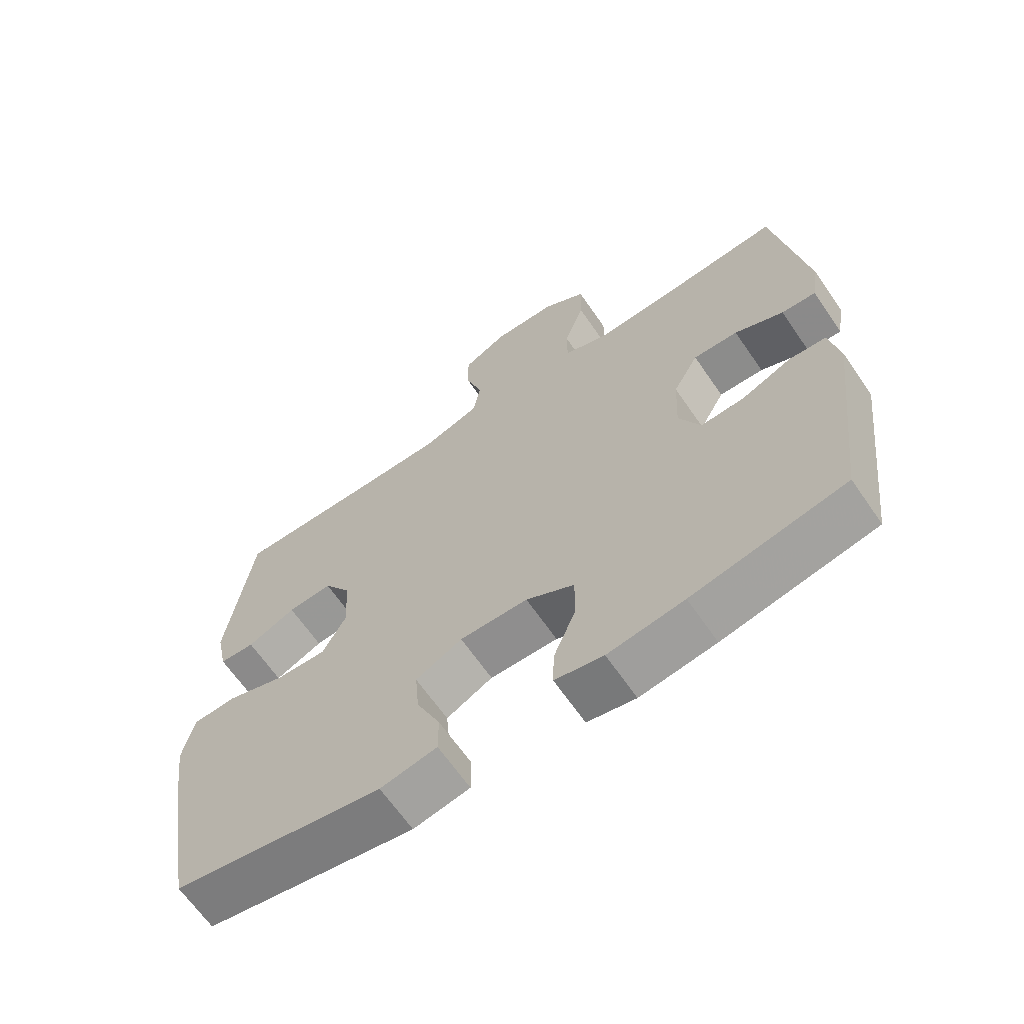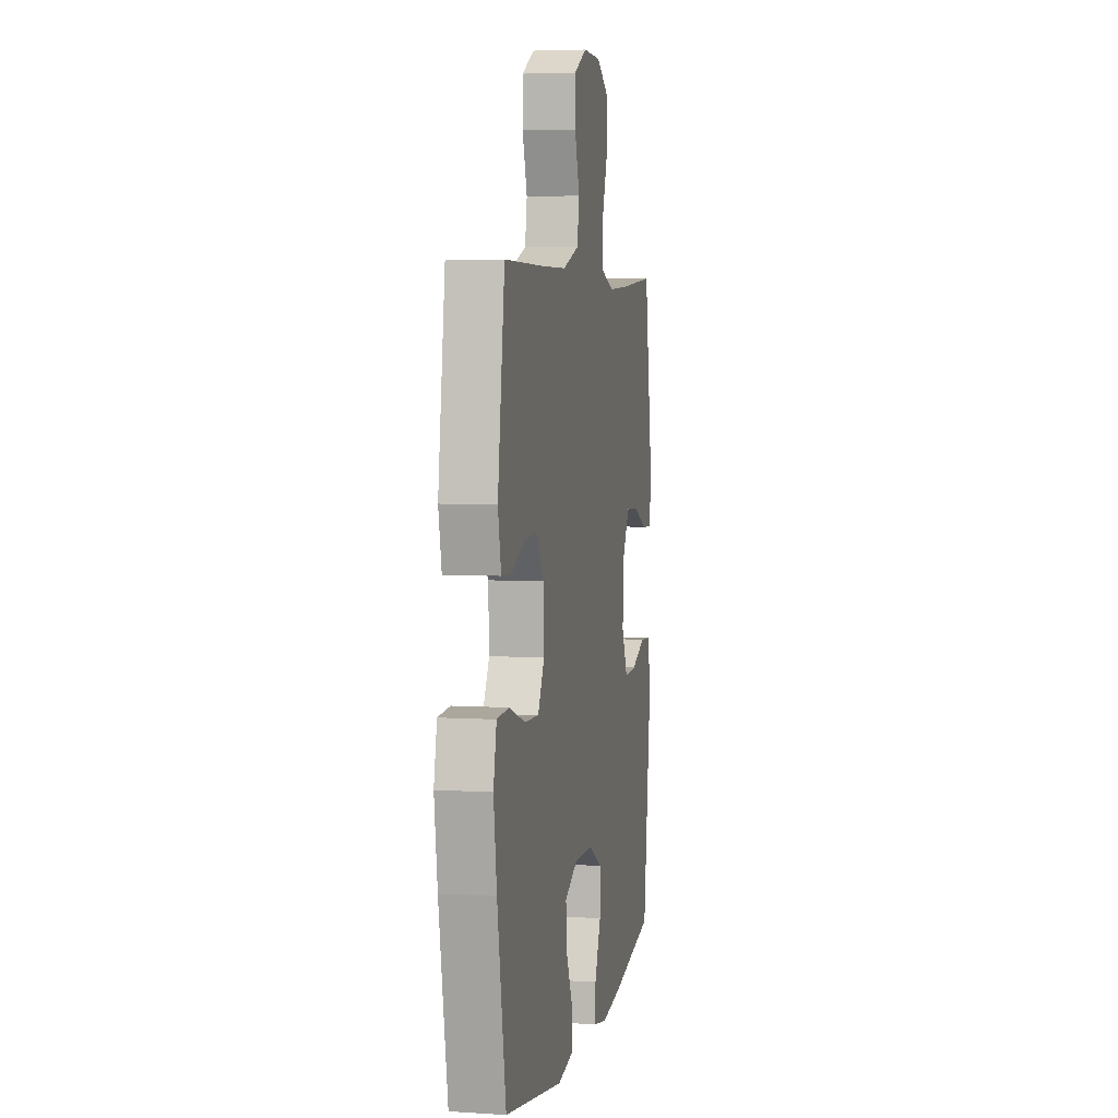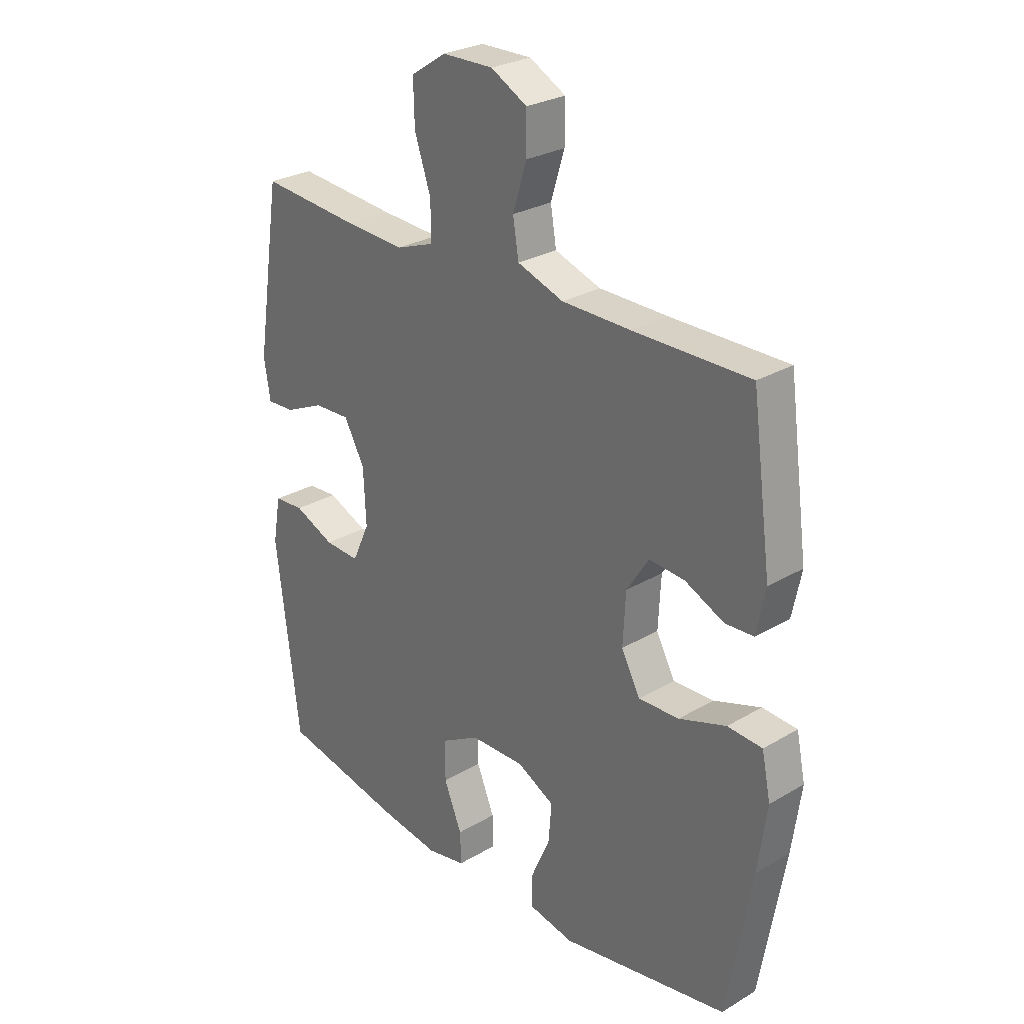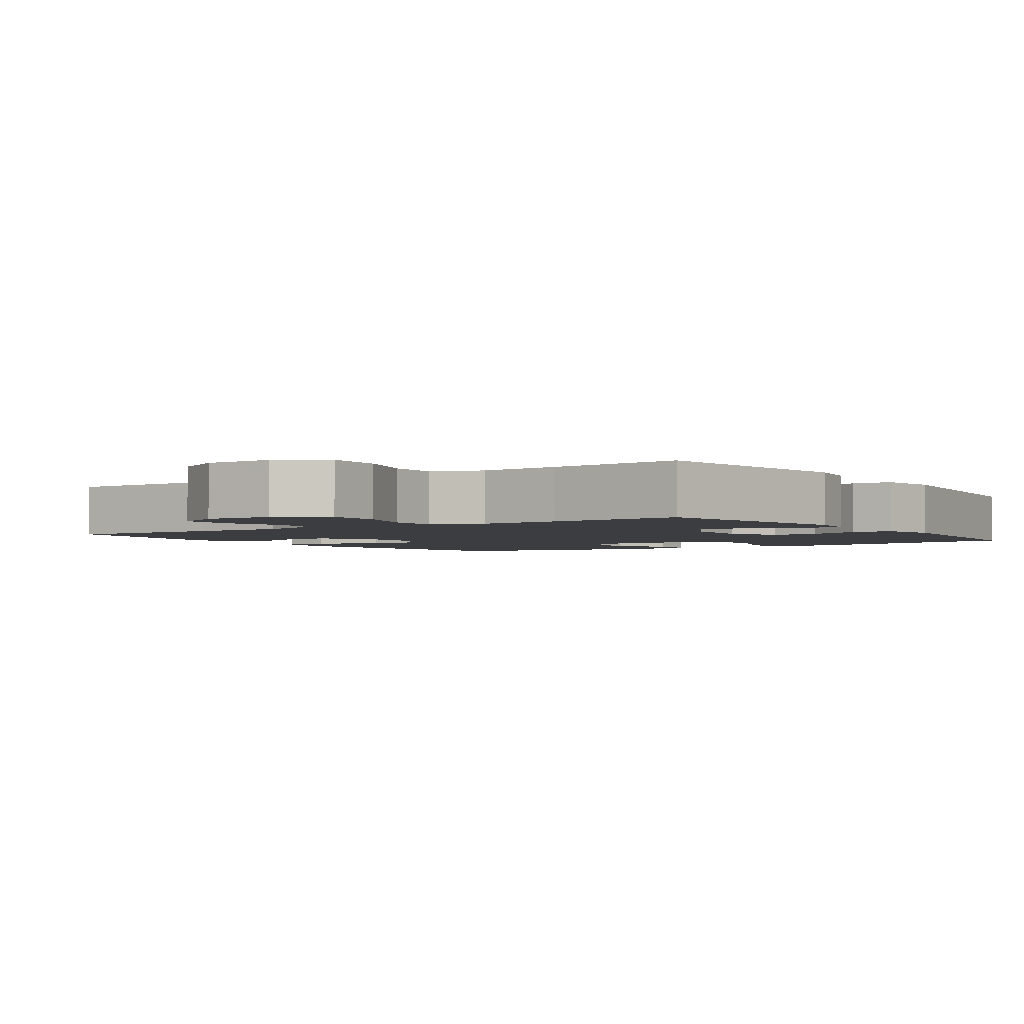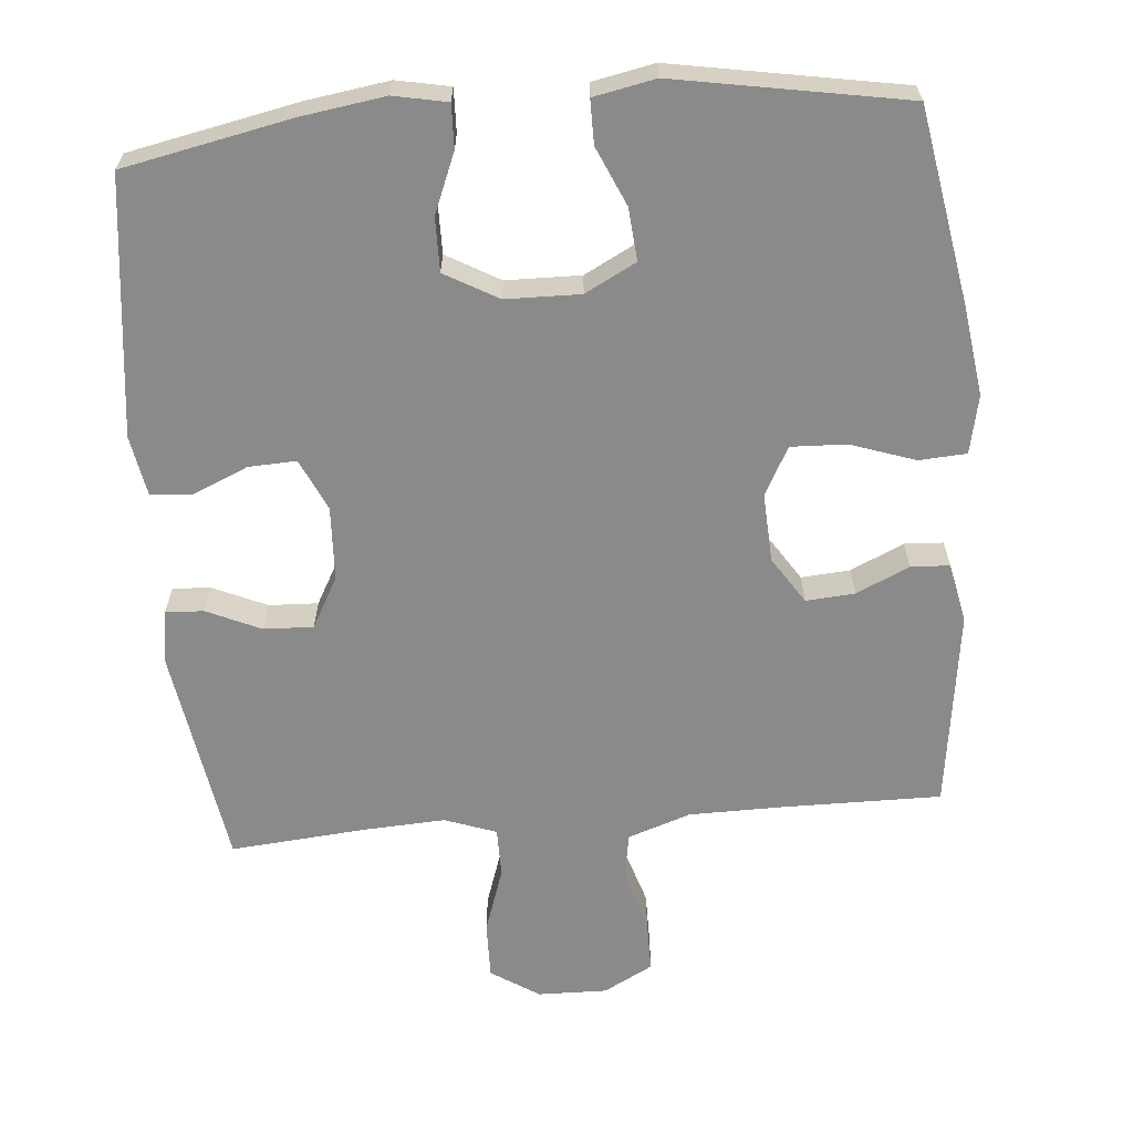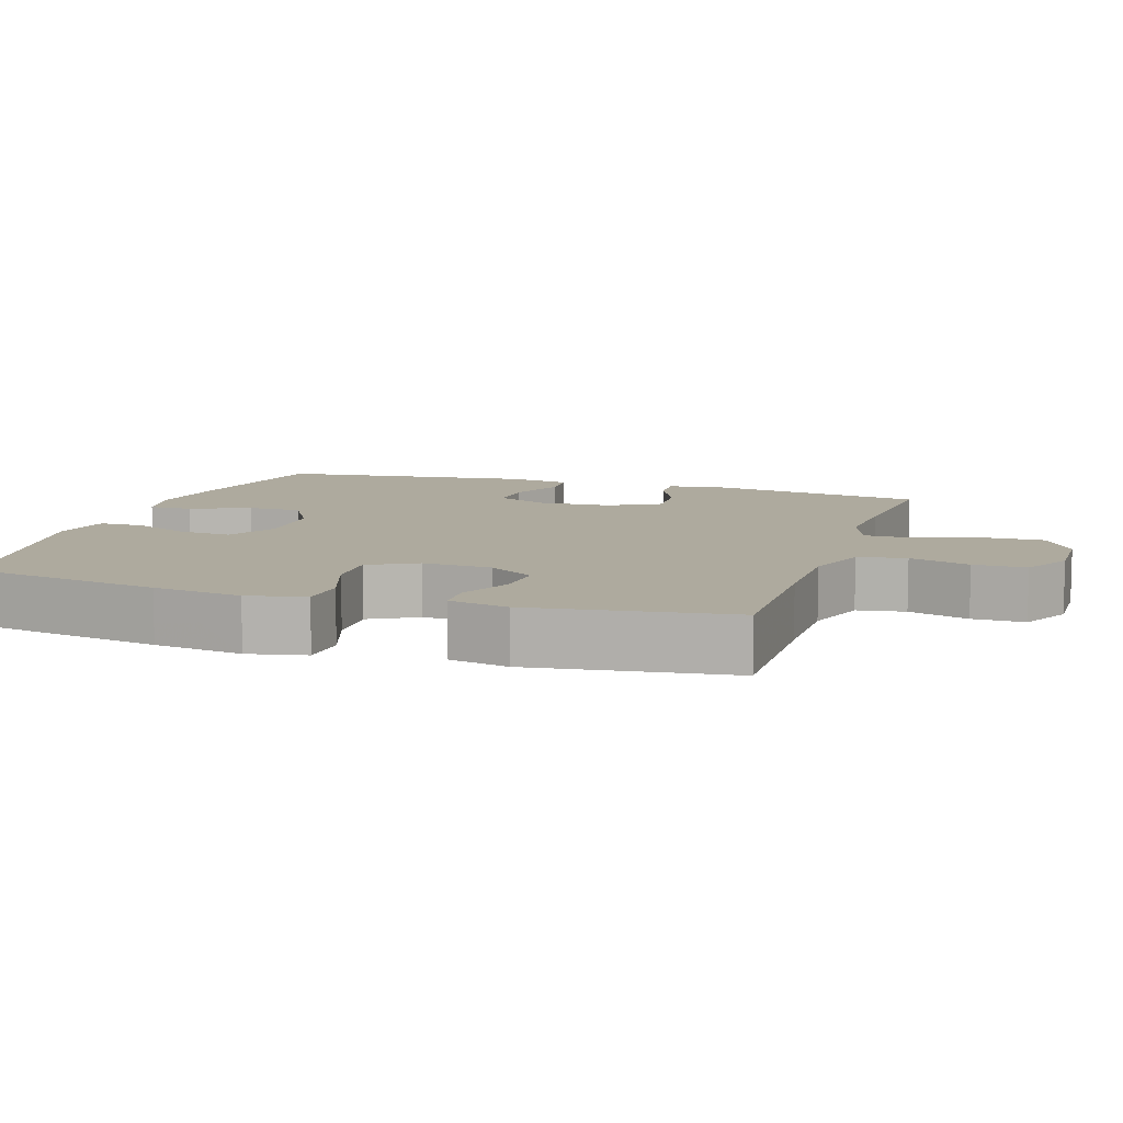
<metadata>
{"format":"obj","ext":"obj","renderer":"f3d","projection":"perspective","resolution":1024,"background":"white","views":[{"elev":-65.8,"azim":34.6,"up":"+Z"},{"elev":5.1,"azim":-78.7,"up":"+Z"},{"elev":27.5,"azim":-132.1,"up":"+Z"},{"elev":-2.7,"azim":34.2,"up":"+Y"},{"elev":-63.5,"azim":-175.0,"up":"+Y"},{"elev":9.3,"azim":-72.1,"up":"+Y"}]}
</metadata>
<code>
v 0.5 0.07 -0.5
v 0.266 0.07 -0.547
v 0.15 0.07 -0.564
v 0.076 0.07 -0.549
v 0.078 0.07 -0.489
v 0.112 0.07 -0.406
v 0.113 0.07 -0.331
v 0.039 0.07 -0.289
v -0.065 0.07 -0.287
v -0.136 0.07 -0.324
v -0.13 0.07 -0.397
v -0.094 0.07 -0.479
v -0.094 0.07 -0.54
v -0.18 0.07 -0.557
v -0.5 0.07 -0.5
v -0.547 0.07 -0.228
v -0.564 0.07 -0.104
v -0.547 0.07 -0.023
v -0.481 0.07 -0.019
v -0.391 0.07 -0.05
v -0.314 0.07 -0.053
v -0.278 0.07 0.014
v -0.283 0.07 0.11
v -0.325 0.07 0.175
v -0.393 0.07 0.17
v -0.467 0.07 0.136
v -0.521 0.07 0.139
v -0.538 0.07 0.222
v -0.5 0.07 0.5
v -0.28 0.07 0.498
v -0.148 0.07 0.499
v -0.06 0.07 0.529
v -0.049 0.07 0.596
v -0.075 0.07 0.68
v -0.075 0.07 0.753
v -0.006 0.07 0.79
v 0.091 0.07 0.788
v 0.158 0.07 0.744
v 0.156 0.07 0.664
v 0.125 0.07 0.573
v 0.125 0.07 0.504
v 0.197 0.07 0.478
v 0.31 0.07 0.484
v 0.5 0.07 0.5
v 0.548 0.07 0.191
v 0.536 0.07 0.117
v 0.483 0.07 0.12
v 0.408 0.07 0.154
v 0.339 0.07 0.157
v 0.3 0.07 0.086
v 0.295 0.07 -0.017
v 0.328 0.07 -0.089
v 0.395 0.07 -0.086
v 0.472 0.07 -0.053
v 0.529 0.07 -0.057
v 0.544 0.07 -0.142
v 0.5 0 -0.5
v 0.266 0 -0.547
v 0.15 0 -0.564
v 0.076 0 -0.549
v 0.078 0 -0.489
v 0.112 0 -0.406
v 0.113 0 -0.331
v 0.039 0 -0.289
v -0.065 0 -0.287
v -0.136 0 -0.324
v -0.13 0 -0.397
v -0.094 0 -0.479
v -0.094 0 -0.54
v -0.18 0 -0.557
v -0.5 0 -0.5
v -0.547 0 -0.228
v -0.564 0 -0.104
v -0.547 0 -0.023
v -0.481 0 -0.019
v -0.391 0 -0.05
v -0.314 0 -0.053
v -0.278 0 0.014
v -0.283 0 0.11
v -0.325 0 0.175
v -0.393 0 0.17
v -0.467 0 0.136
v -0.521 0 0.139
v -0.538 0 0.222
v -0.5 0 0.5
v -0.28 0 0.498
v -0.148 0 0.499
v -0.06 0 0.529
v -0.049 0 0.596
v -0.075 0 0.68
v -0.075 0 0.753
v -0.006 0 0.79
v 0.091 0 0.788
v 0.158 0 0.744
v 0.156 0 0.664
v 0.125 0 0.573
v 0.125 0 0.504
v 0.197 0 0.478
v 0.31 0 0.484
v 0.5 0 0.5
v 0.548 0 0.191
v 0.536 0 0.117
v 0.483 0 0.12
v 0.408 0 0.154
v 0.339 0 0.157
v 0.3 0 0.086
v 0.295 0 -0.017
v 0.328 0 -0.089
v 0.395 0 -0.086
v 0.472 0 -0.053
v 0.529 0 -0.057
v 0.544 0 -0.142
f 53 54 55 56
f 52 53 56 1
f 51 52 1 2
f 50 51 2 3
f 45 46 47 48
f 43 44 45 48
f 42 43 48 49
f 41 42 49 50
f 37 38 39 40
f 37 40 41
f 36 37 41
f 33 34 35 36
f 32 33 36 41
f 31 32 41 50
f 27 28 29 30
f 25 26 27 30
f 24 25 30 31
f 23 24 31 50
f 17 18 19 20
f 17 20 21
f 16 17 21
f 15 16 21
f 14 15 21 22
f 11 12 13 14
f 10 11 14 22
f 3 4 5 6
f 3 6 7
f 50 3 7
f 23 50 7 8
f 9 10 22 23
f 8 9 23
f 112 111 110 109
f 57 112 109 108
f 58 57 108 107
f 59 58 107 106
f 104 103 102 101
f 104 101 100 99
f 105 104 99 98
f 106 105 98 97
f 96 95 94 93
f 97 96 93
f 97 93 92
f 92 91 90 89
f 97 92 89 88
f 106 97 88 87
f 86 85 84 83
f 86 83 82 81
f 87 86 81 80
f 106 87 80 79
f 76 75 74 73
f 77 76 73
f 77 73 72
f 77 72 71
f 78 77 71 70
f 70 69 68 67
f 78 70 67 66
f 62 61 60 59
f 63 62 59
f 63 59 106
f 64 63 106 79
f 79 78 66 65
f 79 65 64
f 1 57 58 2
f 2 58 59 3
f 3 59 60 4
f 4 60 61 5
f 5 61 62 6
f 6 62 63 7
f 7 63 64 8
f 8 64 65 9
f 9 65 66 10
f 10 66 67 11
f 11 67 68 12
f 12 68 69 13
f 13 69 70 14
f 14 70 71 15
f 15 71 72 16
f 16 72 73 17
f 17 73 74 18
f 18 74 75 19
f 19 75 76 20
f 20 76 77 21
f 21 77 78 22
f 22 78 79 23
f 23 79 80 24
f 24 80 81 25
f 25 81 82 26
f 26 82 83 27
f 27 83 84 28
f 28 84 85 29
f 29 85 86 30
f 30 86 87 31
f 31 87 88 32
f 32 88 89 33
f 33 89 90 34
f 34 90 91 35
f 35 91 92 36
f 36 92 93 37
f 37 93 94 38
f 38 94 95 39
f 39 95 96 40
f 40 96 97 41
f 41 97 98 42
f 42 98 99 43
f 43 99 100 44
f 44 100 101 45
f 45 101 102 46
f 46 102 103 47
f 47 103 104 48
f 48 104 105 49
f 49 105 106 50
f 50 106 107 51
f 51 107 108 52
f 52 108 109 53
f 53 109 110 54
f 54 110 111 55
f 55 111 112 56
f 56 112 57 1

</code>
